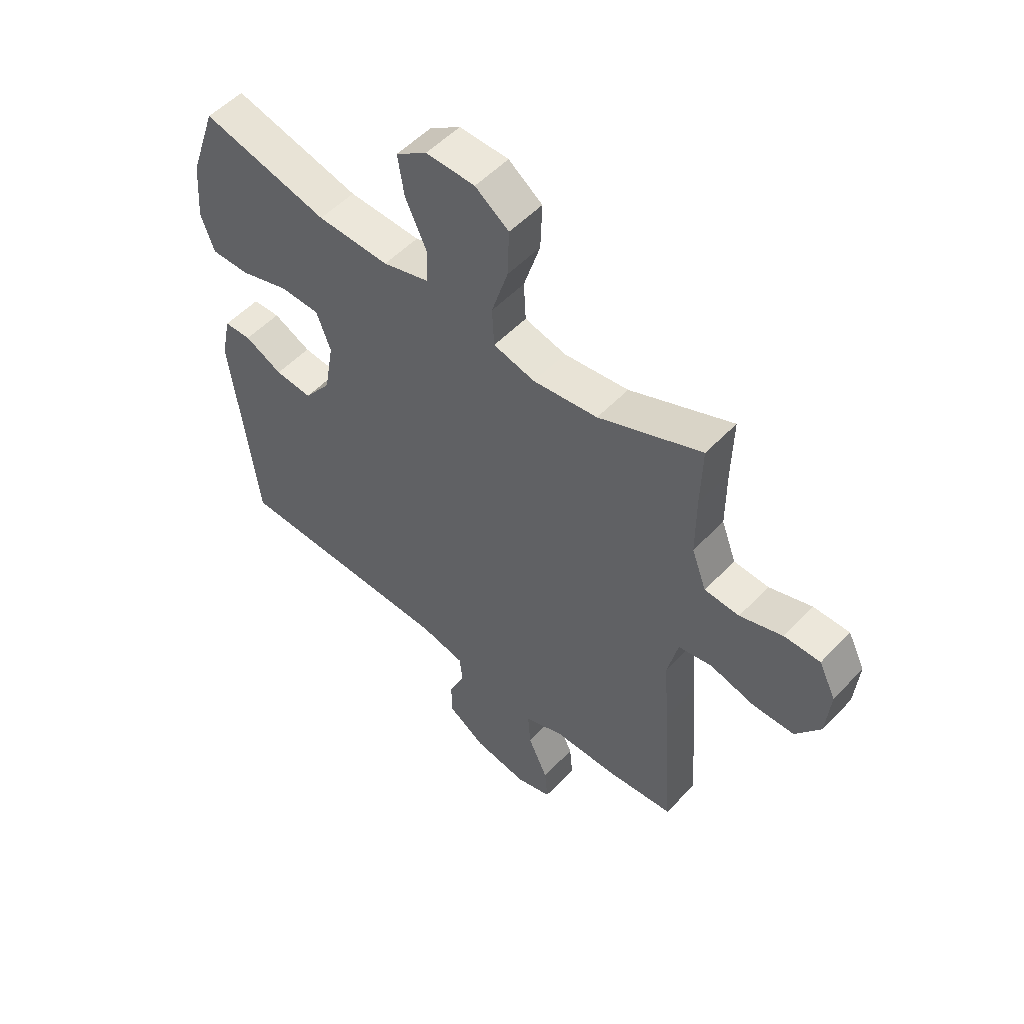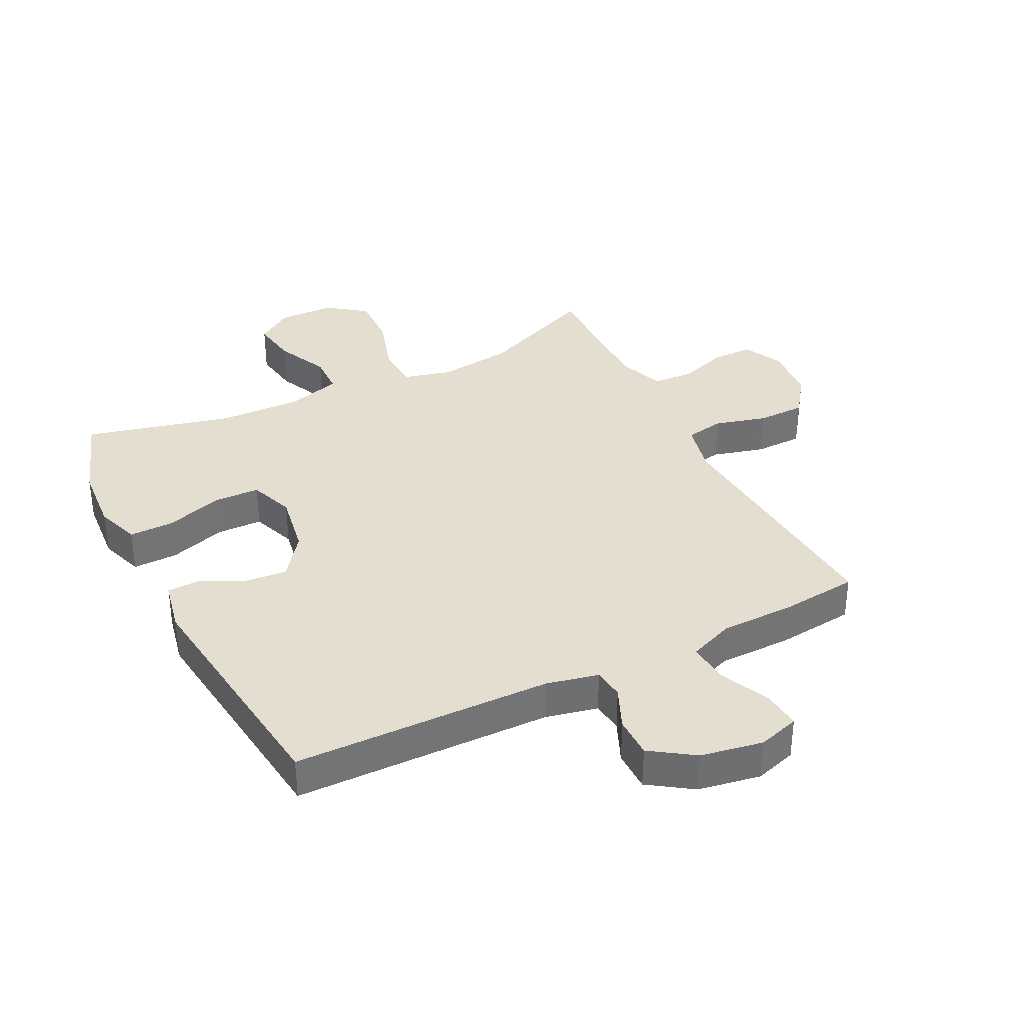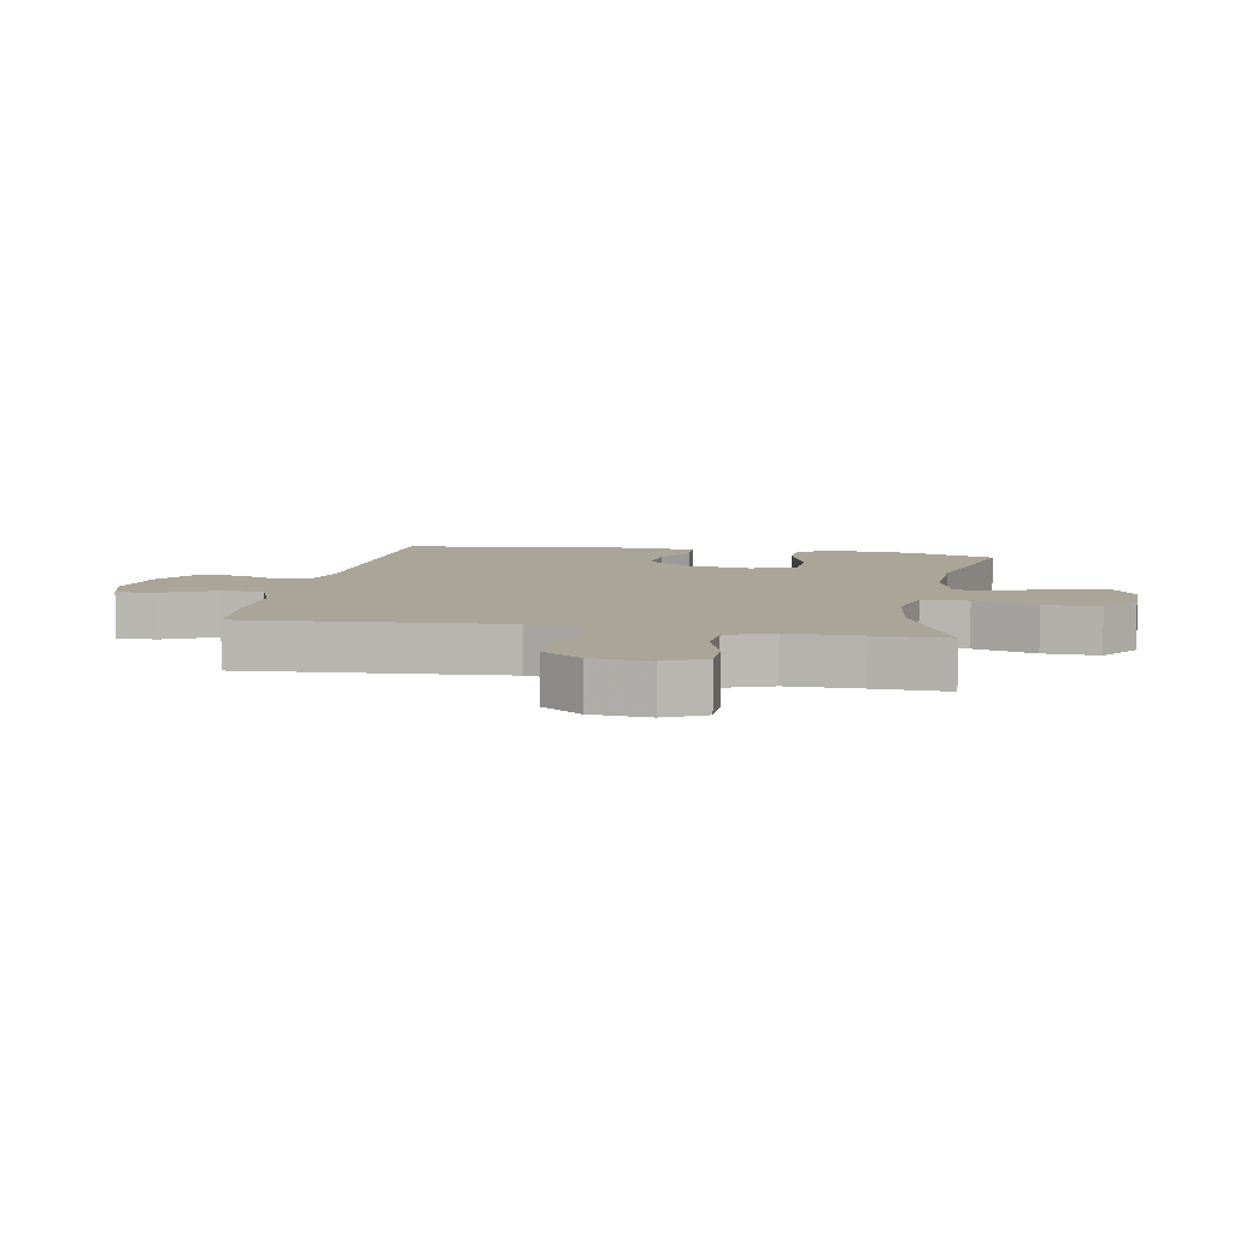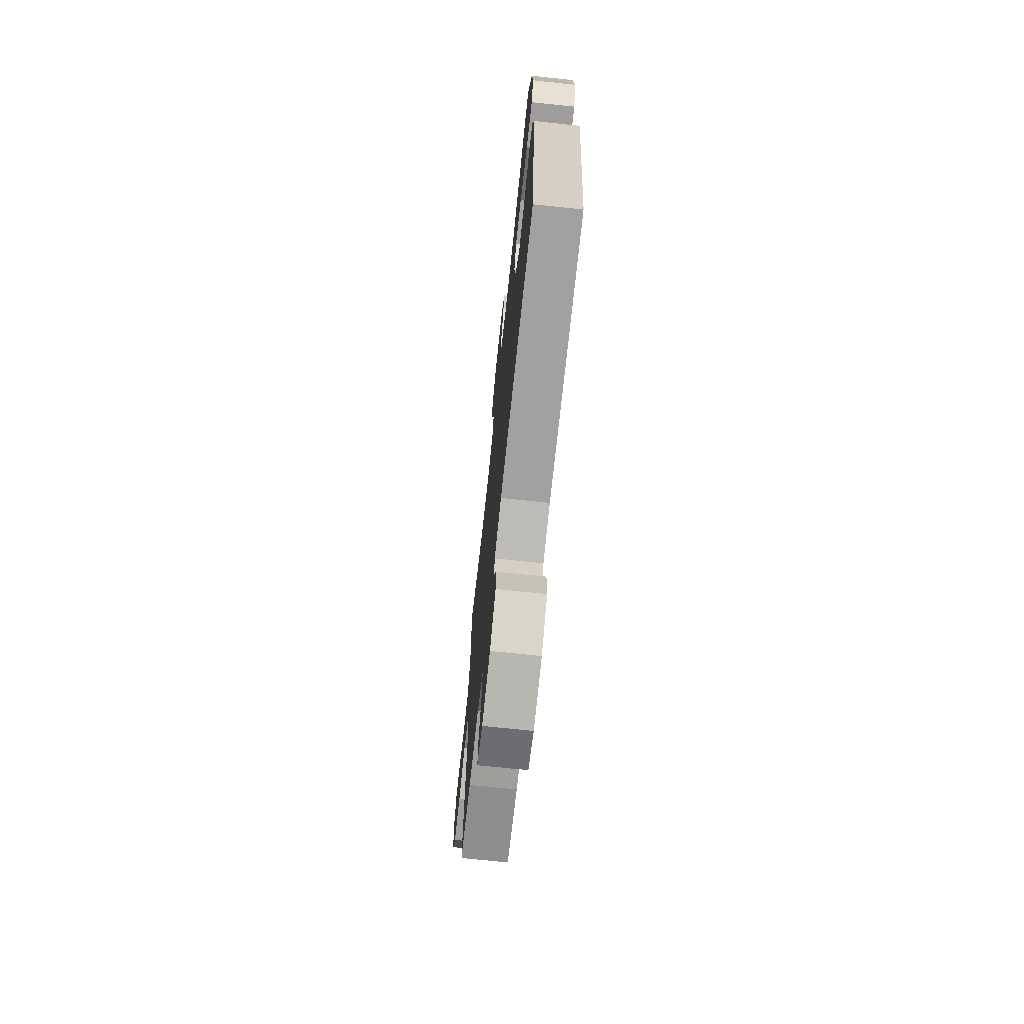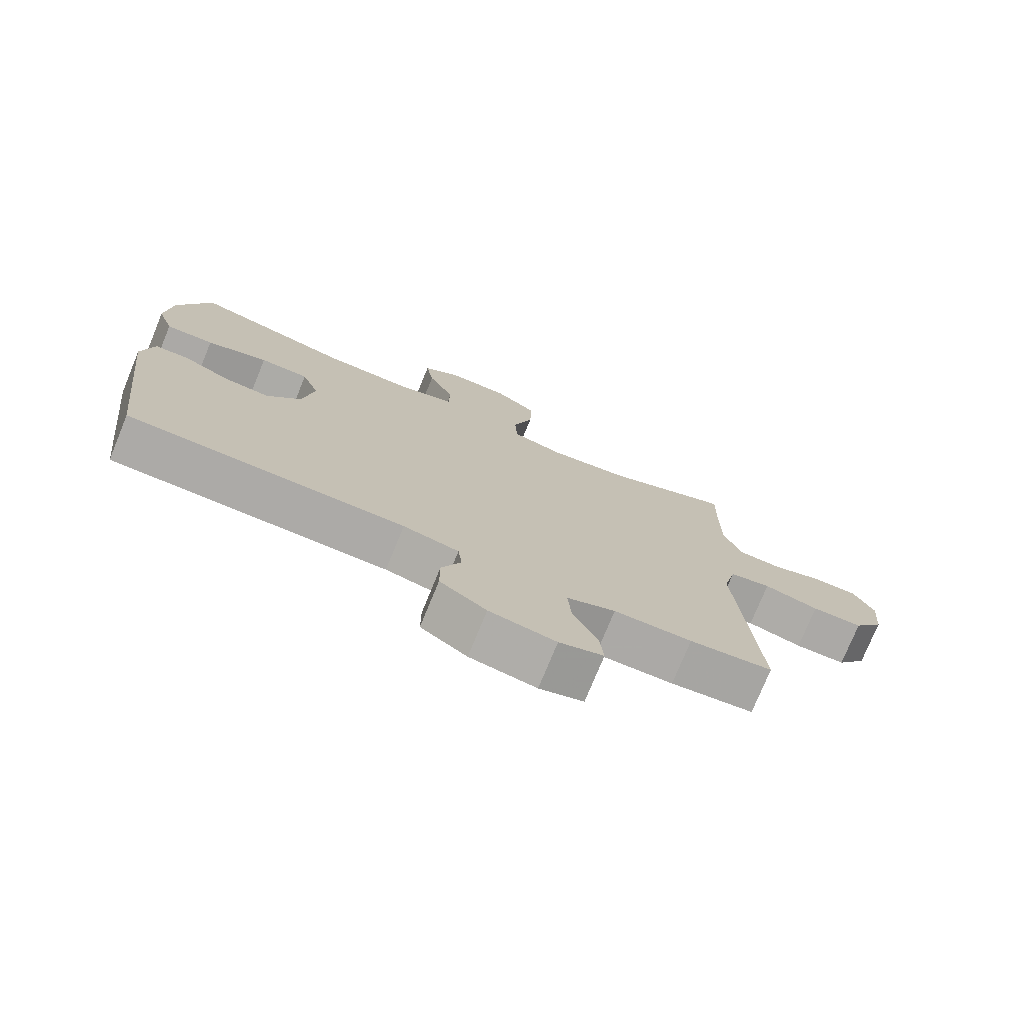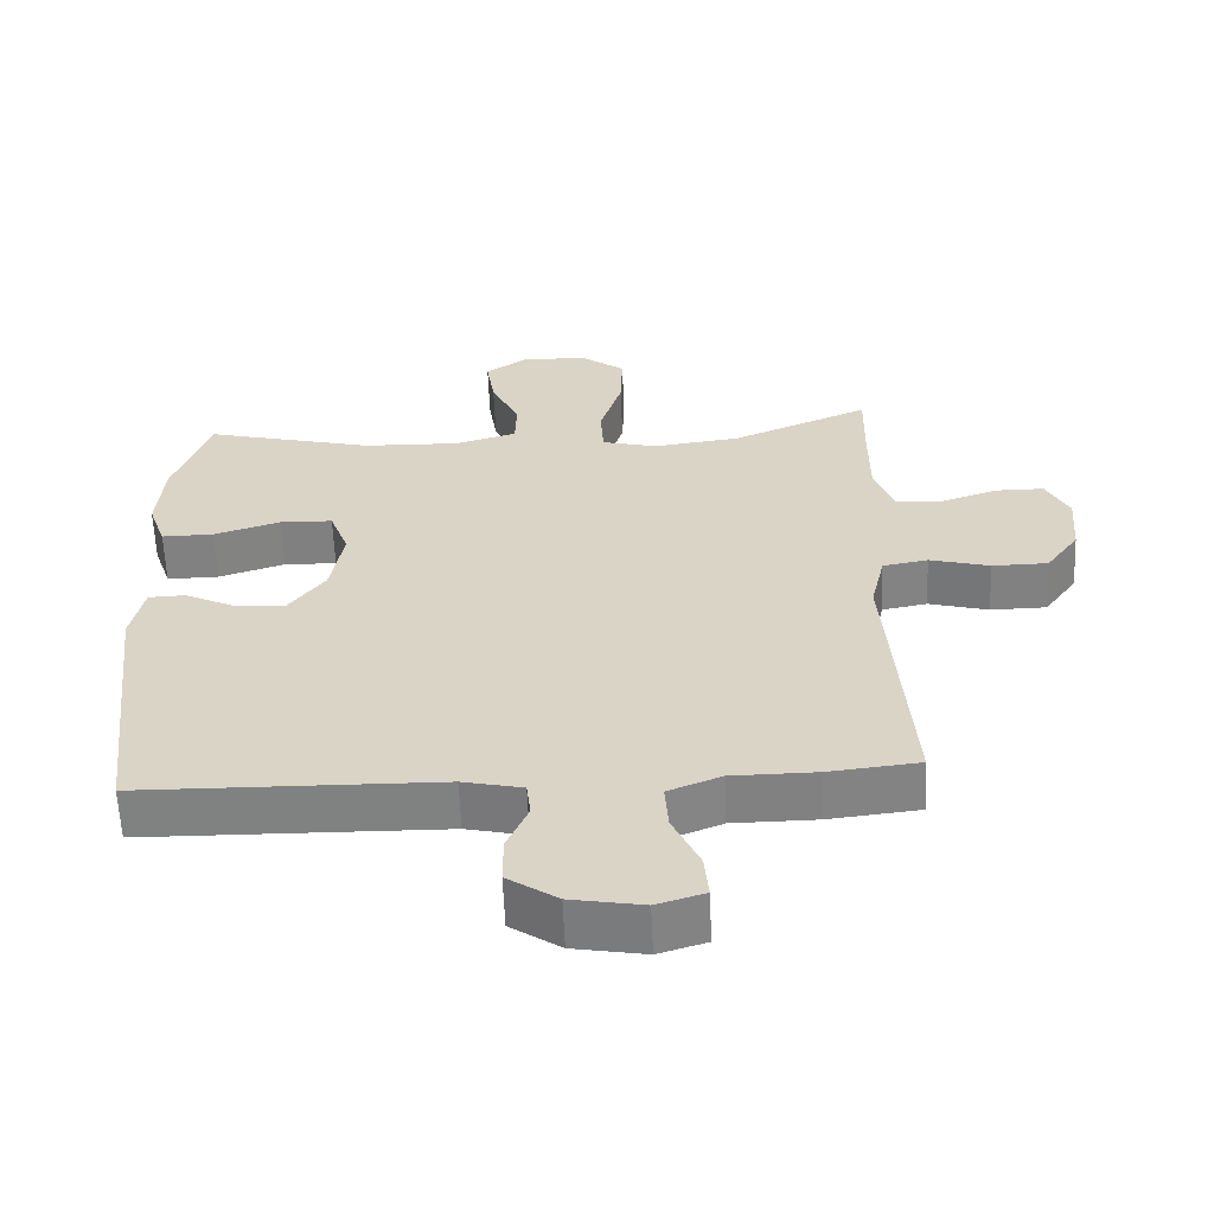
<metadata>
{"format":"obj","ext":"obj","renderer":"f3d","projection":"perspective","resolution":1024,"background":"white","views":[{"elev":53.1,"azim":-137.9,"up":"+Z"},{"elev":35.7,"azim":153.4,"up":"+Y"},{"elev":7.4,"azim":-79.4,"up":"+Y"},{"elev":-71.3,"azim":84.0,"up":"+Z"},{"elev":-75.8,"azim":157.7,"up":"+Z"},{"elev":-60.4,"azim":-177.6,"up":"+Z"}]}
</metadata>
<code>
v -0.5 0.07 0.5
v -0.304 0.07 0.417
v -0.181 0.07 0.401
v -0.102 0.07 0.421
v -0.098 0.07 0.495
v -0.129 0.07 0.595
v -0.132 0.07 0.684
v -0.068 0.07 0.731
v 0.025 0.07 0.733
v 0.084 0.07 0.692
v 0.072 0.07 0.615
v 0.032 0.07 0.529
v 0.034 0.07 0.462
v 0.122 0.07 0.436
v 0.259 0.07 0.44
v 0.5 0.07 0.5
v 0.551 0.07 0.353
v 0.56 0.07 0.24
v 0.535 0.07 0.168
v 0.461 0.07 0.169
v 0.367 0.07 0.199
v 0.292 0.07 0.197
v 0.265 0.07 0.124
v 0.283 0.07 0.02
v 0.335 0.07 -0.05
v 0.406 0.07 -0.044
v 0.478 0.07 -0.009
v 0.53 0.07 -0.011
v 0.548 0.07 -0.097
v 0.5 0.07 -0.5
v 0.076 0.07 -0.507
v -0.009 0.07 -0.526
v -0.015 0.07 -0.577
v 0.015 0.07 -0.646
v 0.015 0.07 -0.714
v -0.056 0.07 -0.762
v -0.158 0.07 -0.78
v -0.226 0.07 -0.759
v -0.22 0.07 -0.695
v -0.182 0.07 -0.613
v -0.177 0.07 -0.545
v -0.252 0.07 -0.515
v -0.372 0.07 -0.514
v -0.5 0.07 -0.5
v -0.479 0.07 -0.214
v -0.469 0.07 -0.085
v -0.489 0.07 0.002
v -0.553 0.07 0.014
v -0.638 0.07 -0.009
v -0.717 0.07 -0.008
v -0.764 0.07 0.057
v -0.772 0.07 0.15
v -0.74 0.07 0.215
v -0.672 0.07 0.215
v -0.591 0.07 0.188
v -0.525 0.07 0.192
v -0.497 0.07 0.267
v -0.497 0.07 0.382
v -0.5 0 0.5
v -0.304 0 0.417
v -0.181 0 0.401
v -0.102 0 0.421
v -0.098 0 0.495
v -0.129 0 0.595
v -0.132 0 0.684
v -0.068 0 0.731
v 0.025 0 0.733
v 0.084 0 0.692
v 0.072 0 0.615
v 0.032 0 0.529
v 0.034 0 0.462
v 0.122 0 0.436
v 0.259 0 0.44
v 0.5 0 0.5
v 0.551 0 0.353
v 0.56 0 0.24
v 0.535 0 0.168
v 0.461 0 0.169
v 0.367 0 0.199
v 0.292 0 0.197
v 0.265 0 0.124
v 0.283 0 0.02
v 0.335 0 -0.05
v 0.406 0 -0.044
v 0.478 0 -0.009
v 0.53 0 -0.011
v 0.548 0 -0.097
v 0.5 0 -0.5
v 0.076 0 -0.507
v -0.009 0 -0.526
v -0.015 0 -0.577
v 0.015 0 -0.646
v 0.015 0 -0.714
v -0.056 0 -0.762
v -0.158 0 -0.78
v -0.226 0 -0.759
v -0.22 0 -0.695
v -0.182 0 -0.613
v -0.177 0 -0.545
v -0.252 0 -0.515
v -0.372 0 -0.514
v -0.5 0 -0.5
v -0.479 0 -0.214
v -0.469 0 -0.085
v -0.489 0 0.002
v -0.553 0 0.014
v -0.638 0 -0.009
v -0.717 0 -0.008
v -0.764 0 0.057
v -0.772 0 0.15
v -0.74 0 0.215
v -0.672 0 0.215
v -0.591 0 0.188
v -0.525 0 0.192
v -0.497 0 0.267
v -0.497 0 0.382
f 52 53 54 55
f 52 55 56
f 51 52 56
f 48 49 50 51
f 47 48 51 56
f 46 47 56 57
f 42 43 44 45
f 41 42 45 46
f 37 38 39 40
f 37 40 41
f 36 37 41
f 33 34 35 36
f 32 33 36 41
f 31 32 41 46
f 26 27 28 29
f 25 26 29 30
f 24 25 30 31
f 18 19 20 21
f 18 21 22
f 15 16 17 18
f 14 15 18 22
f 13 14 22 23
f 9 10 11 12
f 9 12 13
f 8 9 13
f 5 6 7 8
f 4 5 8 13
f 58 1 2
f 58 2 3
f 57 58 3
f 46 57 3 4
f 23 24 31 46
f 4 13 23 46
f 113 112 111 110
f 114 113 110
f 114 110 109
f 109 108 107 106
f 114 109 106 105
f 115 114 105 104
f 103 102 101 100
f 104 103 100 99
f 98 97 96 95
f 99 98 95
f 99 95 94
f 94 93 92 91
f 99 94 91 90
f 104 99 90 89
f 87 86 85 84
f 88 87 84 83
f 89 88 83 82
f 79 78 77 76
f 80 79 76
f 76 75 74 73
f 80 76 73 72
f 81 80 72 71
f 70 69 68 67
f 71 70 67
f 71 67 66
f 66 65 64 63
f 71 66 63 62
f 60 59 116
f 61 60 116
f 61 116 115
f 62 61 115 104
f 104 89 82 81
f 104 81 71 62
f 1 59 60 2
f 2 60 61 3
f 3 61 62 4
f 4 62 63 5
f 5 63 64 6
f 6 64 65 7
f 7 65 66 8
f 8 66 67 9
f 9 67 68 10
f 10 68 69 11
f 11 69 70 12
f 12 70 71 13
f 13 71 72 14
f 14 72 73 15
f 15 73 74 16
f 16 74 75 17
f 17 75 76 18
f 18 76 77 19
f 19 77 78 20
f 20 78 79 21
f 21 79 80 22
f 22 80 81 23
f 23 81 82 24
f 24 82 83 25
f 25 83 84 26
f 26 84 85 27
f 27 85 86 28
f 28 86 87 29
f 29 87 88 30
f 30 88 89 31
f 31 89 90 32
f 32 90 91 33
f 33 91 92 34
f 34 92 93 35
f 35 93 94 36
f 36 94 95 37
f 37 95 96 38
f 38 96 97 39
f 39 97 98 40
f 40 98 99 41
f 41 99 100 42
f 42 100 101 43
f 43 101 102 44
f 44 102 103 45
f 45 103 104 46
f 46 104 105 47
f 47 105 106 48
f 48 106 107 49
f 49 107 108 50
f 50 108 109 51
f 51 109 110 52
f 52 110 111 53
f 53 111 112 54
f 54 112 113 55
f 55 113 114 56
f 56 114 115 57
f 57 115 116 58
f 58 116 59 1

</code>
